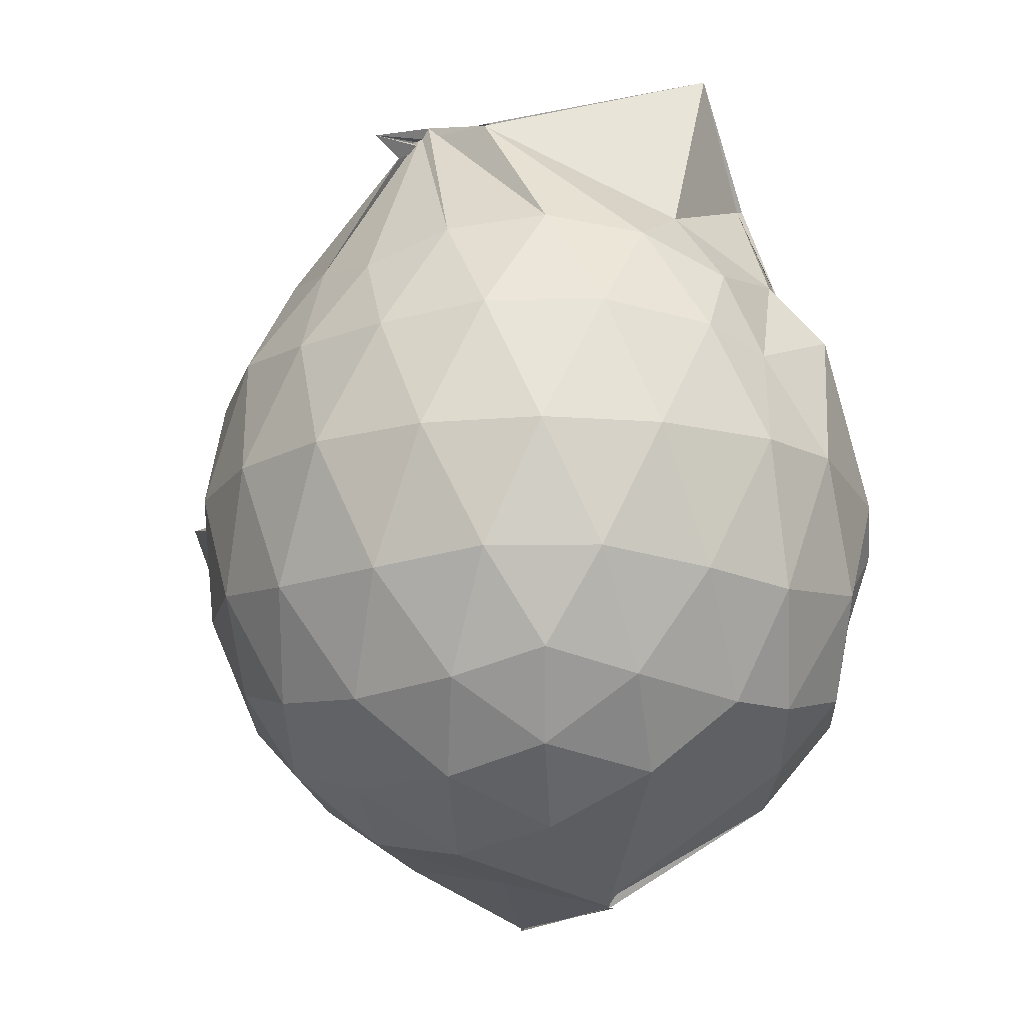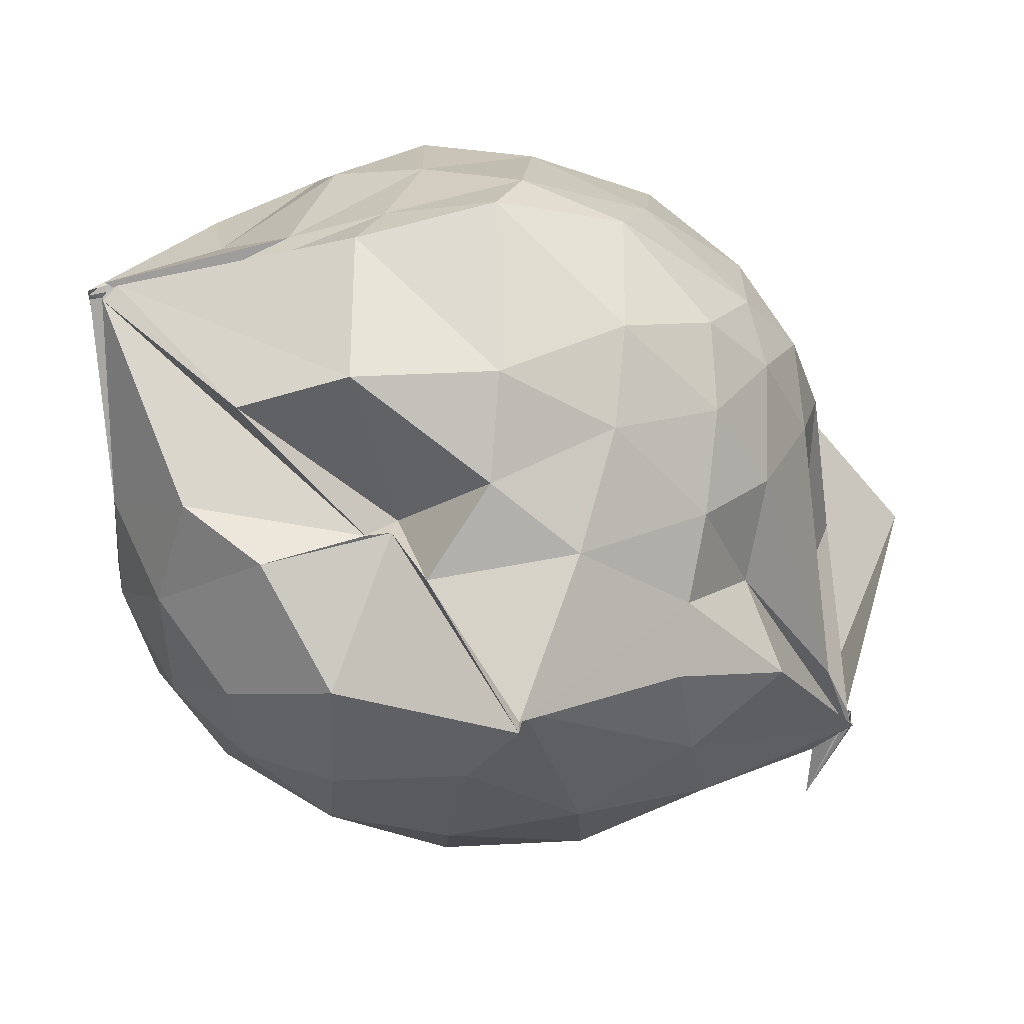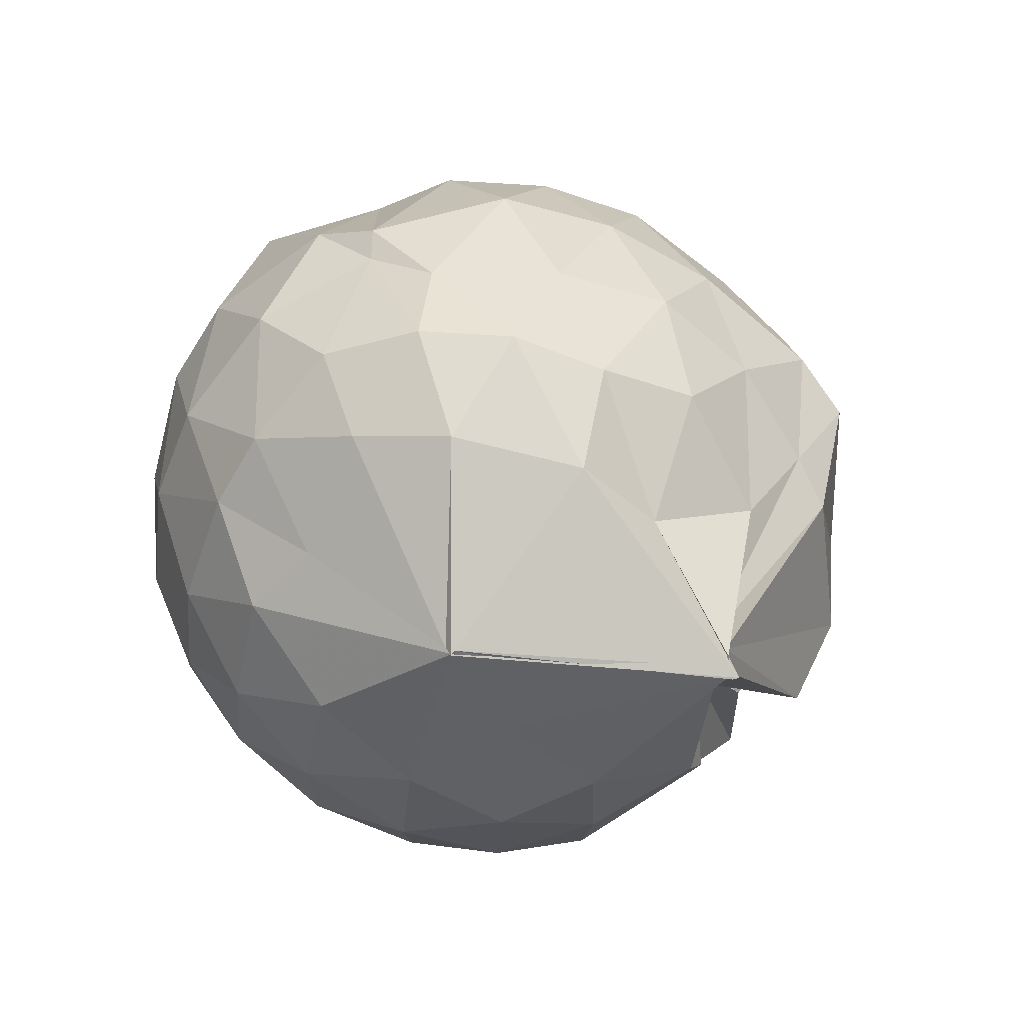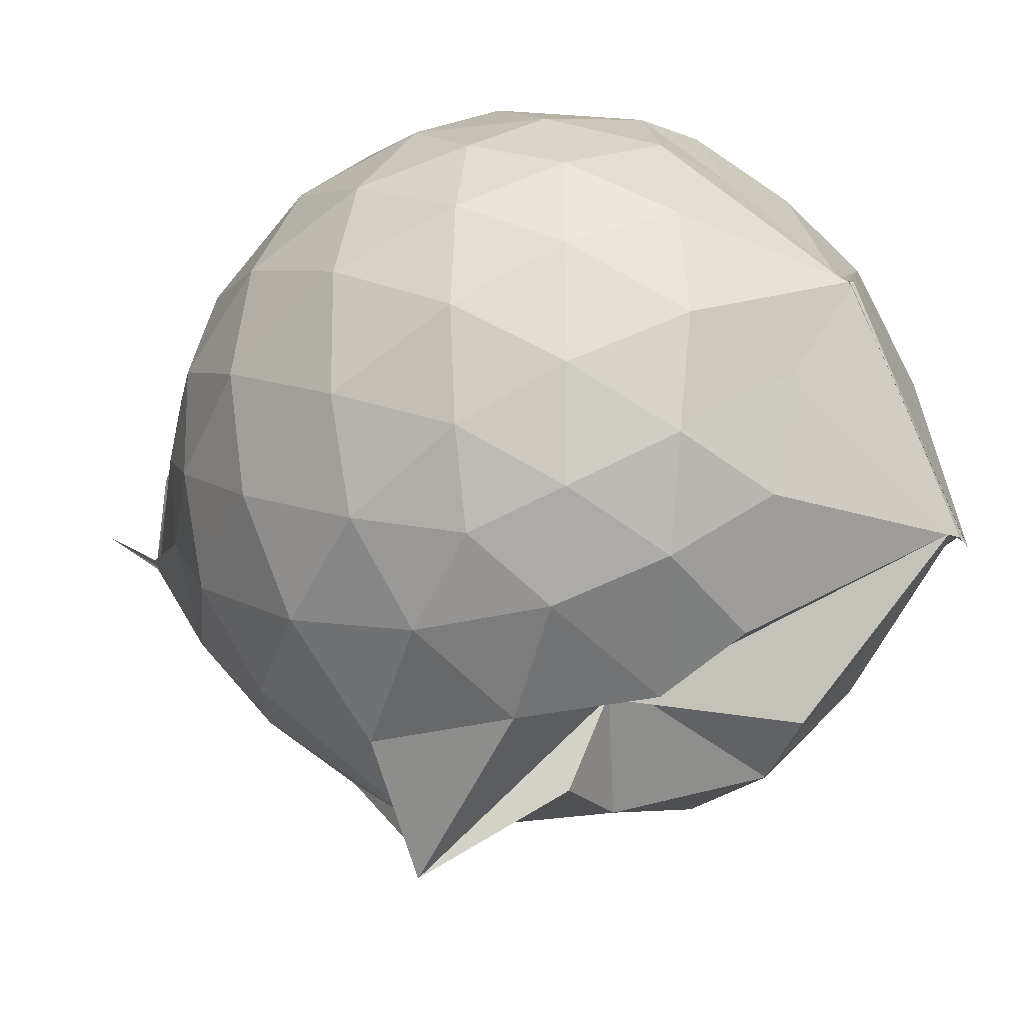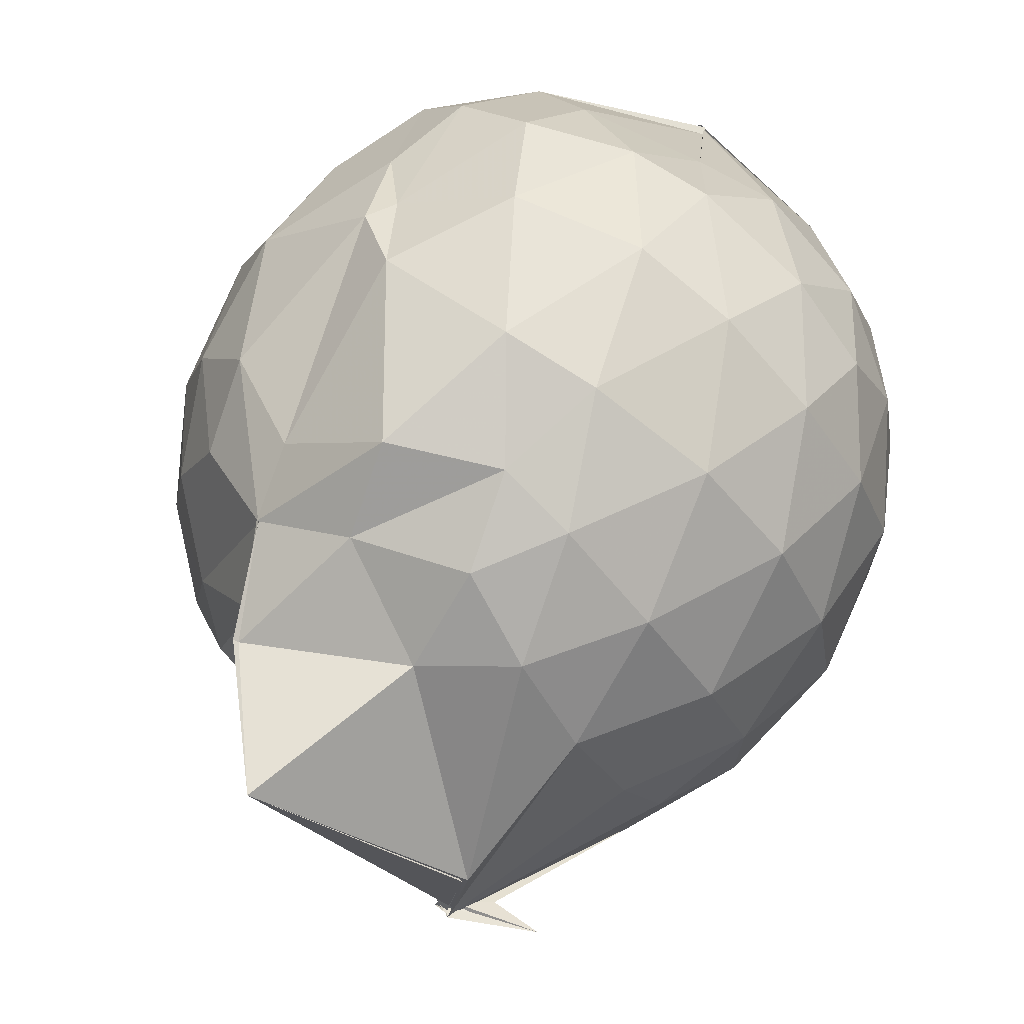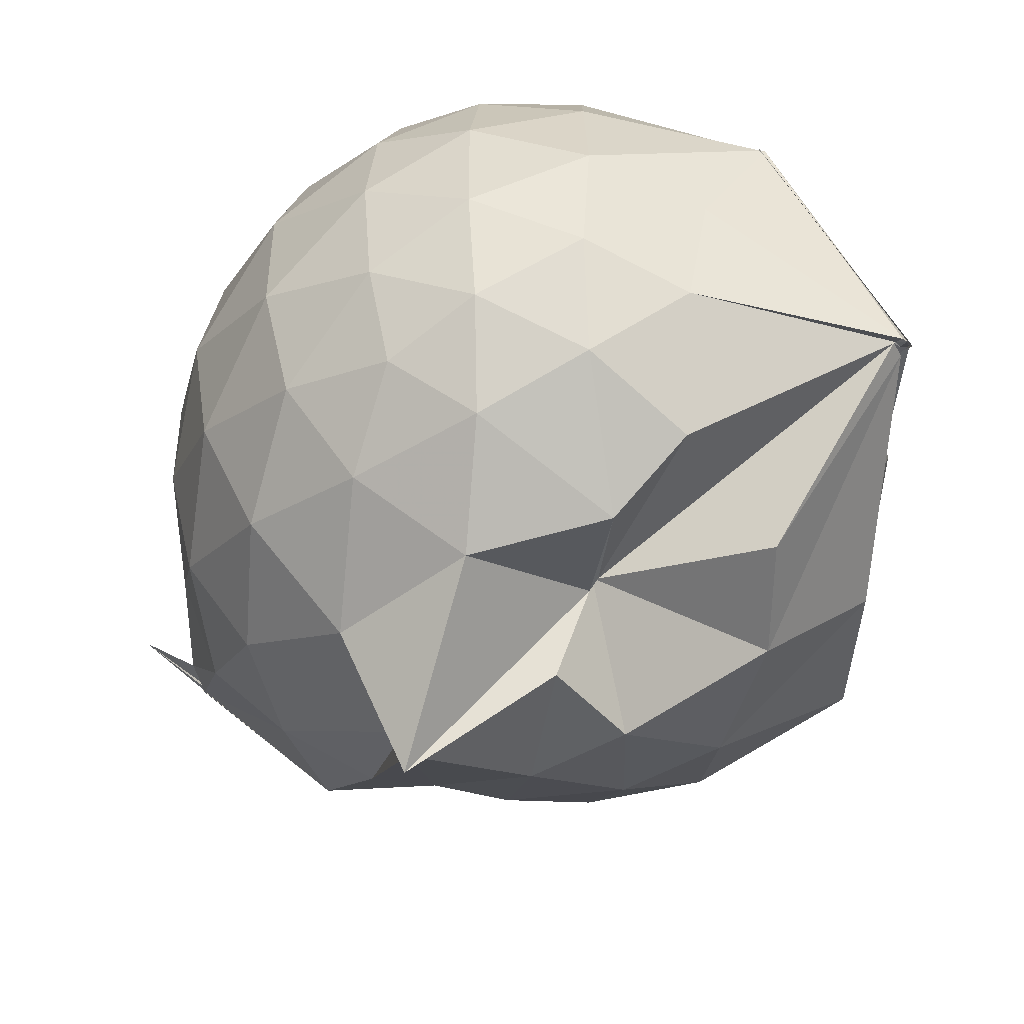
<metadata>
{"format":"obj","ext":"obj","renderer":"f3d","projection":"perspective","resolution":1024,"background":"white","views":[{"elev":-15.2,"azim":128.2,"up":"+Z"},{"elev":-75.6,"azim":-99.4,"up":"+Y"},{"elev":-61.0,"azim":-127.3,"up":"+Z"},{"elev":-23.5,"azim":139.5,"up":"+Y"},{"elev":68.4,"azim":32.2,"up":"+Y"},{"elev":-50.3,"azim":152.2,"up":"+Y"}]}
</metadata>
<code>
v 0.4893 -0.3571 1.783
v -0.04307 -0.1192 -0.2836
v 0.795 -0.2717 1.302
v 0.728 -0.06152 1.373
v 0.6038 0.16 1.396
v 0.4331 0.3414 1.356
v 0.2416 0.4577 1.267
v -0.03883 0.4194 1.326
v -0.272 0.3057 1.373
v -0.2666 0.308 1.373
v -0.5013 0.1784 1.253
v -0.5943 -0.03233 1.282
v -0.6397 -0.2704 1.285
v -0.5919 -0.5268 1.293
v -0.5616 -0.7365 1.192
v -0.3758 -0.8451 1.234
v -0.144 -0.9328 1.243
v 0.06201 -0.9811 1.236
v 0.2292 -1.03 1.242
v 0.4425 -0.8934 1.32
v 0.6121 -0.7021 1.392
v 0.7402 -0.4753 1.343
v 0.8944 -0.1364 1.089
v 0.7987 0.118 1.119
v 0.6184 0.3516 1.121
v 0.3844 0.5072 1.087
v 0.1943 0.5428 1.046
v -0.06402 0.5695 1.144
v -0.3042 0.3733 1.201
v -0.5353 0.3004 1.057
v -0.6874 0.08911 1.032
v -0.7675 -0.1583 1.036
v -0.7654 -0.4623 1.015
v -0.754 -0.6616 0.9495
v -0.551 -0.9121 0.9791
v -0.334 -1.028 0.9901
v -0.05682 -1.141 0.9533
v 0.3053 -1.314 0.873
v 0.3108 -1.227 0.8853
v 0.6471 -0.9183 1.076
v 0.8048 -0.6819 1.114
v 0.8889 -0.4124 1.088
v 0.9182 0.01788 0.7928
v 0.7815 0.2803 0.7926
v 0.5659 0.4828 0.7917
v 0.273 0.6046 0.7953
v 0.03796 0.6277 0.7951
v -0.3101 0.5437 0.7541
v -0.4412 0.4601 0.6506
v -0.686 0.226 0.7358
v -0.7934 -0.0342 0.7287
v -0.833 -0.3216 0.7183
v -0.8126 -0.6602 0.6963
v -0.7718 -0.8169 0.6402
v -0.4337 -1.09 0.7044
v -0.1861 -1.143 0.7261
v 0.0567 -1.161 0.619
v 0.3121 -1.37 0.8728
v 0.5289 -1.098 0.7855
v 0.777 -0.8577 0.7769
v 0.9187 -0.579 0.7856
v 0.9675 -0.2782 0.7891
v 0.8333 0.1446 0.4856
v 0.6595 0.3685 0.4862
v 0.4201 0.514 0.4543
v 0.176 0.5833 0.4362
v -0.1402 0.5797 0.4759
v -0.4043 0.4341 0.5724
v -0.5164 0.3212 0.4363
v -0.7115 0.0754 0.4188
v -0.8017 -0.1892 0.4476
v -0.7756 -0.4699 0.456
v -0.6876 -0.7128 0.3867
v -0.6383 -0.8289 0.3308
v -0.3671 -1.099 0.3749
v 0.002743 -0.8821 0.5325
v 0.01747 -0.9452 0.5225
v 0.3806 -1.097 0.4437
v 0.6518 -0.9392 0.4771
v 0.8313 -0.7113 0.4843
v 0.9181 -0.4393 0.4524
v 0.9199 -0.1255 0.4545
v 0.683 0.2146 0.2566
v 0.4856 0.3445 0.2047
v 0.1981 0.4404 0.168
v 0.001525 0.4659 0.1743
v -0.2593 0.4507 0.2348
v -0.4581 0.3113 0.2099
v -0.5954 0.1281 0.1827
v -0.6548 -0.09918 0.1886
v -0.7097 -0.3316 0.2415
v -0.5799 -0.6195 0.1664
v -0.3603 -0.6358 -0.1443
v -0.402 -0.6475 -0.2221
v -0.2444 -1.052 0.1294
v 0.02883 -0.9683 0.4626
v 0.117 -1.041 0.2348
v 0.483 -0.9224 0.196
v 0.6801 -0.7805 0.2555
v 0.765 -0.5624 0.1952
v 0.802 -0.2843 0.169
v 0.7676 -0.006214 0.1959
v 0.5012 -0.3458 1.79
v 0.5034 -0.3176 1.802
v 0.5277 -0.1021 1.741
v 0.2193 0.2962 1.472
v -0.1569 0.2494 1.623
v -0.2665 0.3111 1.372
v -0.2655 0.3073 1.373
v -0.4205 -0.1182 1.457
v -0.4848 -0.401 1.444
v -0.4601 -0.6226 1.357
v -0.2059 -0.7481 1.395
v 0.05189 -0.7343 1.391
v 0.2345 -0.8447 1.507
v 0.5001 -0.3409 1.798
v 0.5739 -0.3631 1.701
v 0.7057 -0.3303 1.714
v 0.5087 -0.3318 1.771
v 0.07378 0.3003 1.917
v -0.169 0.2578 1.626
v -0.188 0.1971 1.533
v -0.3168 -0.2328 1.551
v -0.294 -0.4884 1.498
v 0.3214 -0.4977 1.679
v 0.5086 -0.3471 1.788
v 0.4788 -0.3487 1.76
v 0.4549 -0.3669 1.782
v 0.5179 -0.1027 1.751
v 0.0392 -0.0886 1.667
v 0.1931 -0.379 1.579
v 0.4808 -0.3446 1.789
v 0.5631 0.1207 0.04836
v 0.2987 0.2486 -0.001376
v 0.09238 0.2299 -0.007007
v -0.2005 0.3104 0.05952
v -0.3724 0.1426 -0.01016
v -0.5107 -0.1423 -0.05046
v -0.4843 -0.3802 -0.01099
v -0.4045 -0.651 -0.2522
v -0.3832 -0.6536 -0.2448
v -0.3625 -0.6585 -0.2504
v 0.03933 -0.9245 0.02995
v 0.3071 -0.8171 -0.007195
v 0.5654 -0.7024 0.05036
v 0.6187 -0.4393 -0.01523
v 0.6198 -0.1369 -0.01454
v 0.3673 -0.01376 -0.1224
v -0.03011 -0.1255 -0.2782
v -0.02091 -0.1084 -0.2563
v -0.02729 -0.1209 -0.2838
v -0.387 -0.6954 -0.2836
v -0.3736 -0.6864 -0.283
v -0.3668 -0.6559 -0.2531
v 0.1261 -0.667 -0.1588
v 0.3787 -0.5742 -0.1218
v 0.3846 -0.2969 -0.1708
v -0.03006 -0.1208 -0.2809
v -0.03146 -0.1278 -0.2824
v -0.3907 -0.6677 -0.2699
v -0.3651 -0.6757 -0.2794
v 0.09787 -0.376 -0.2112
f 3 23 4
f 4 23 24
f 4 24 5
f 5 24 25
f 5 25 6
f 6 25 26
f 6 26 7
f 7 26 27
f 7 27 8
f 8 27 28
f 8 28 9
f 9 28 29
f 9 29 10
f 10 29 30
f 10 30 11
f 11 30 31
f 11 31 12
f 12 31 32
f 12 32 13
f 13 32 33
f 13 33 14
f 14 33 34
f 14 34 15
f 15 34 35
f 15 35 16
f 16 35 36
f 16 36 17
f 17 36 37
f 17 37 18
f 18 37 38
f 18 38 19
f 19 38 39
f 19 39 20
f 20 39 40
f 20 40 21
f 21 40 41
f 21 41 22
f 22 41 42
f 22 42 3
f 3 42 23
f 23 43 24
f 24 43 44
f 24 44 25
f 25 44 45
f 25 45 26
f 26 45 46
f 26 46 27
f 27 46 47
f 27 47 28
f 28 47 48
f 28 48 29
f 29 48 49
f 29 49 30
f 30 49 50
f 30 50 31
f 31 50 51
f 31 51 32
f 32 51 52
f 32 52 33
f 33 52 53
f 33 53 34
f 34 53 54
f 34 54 35
f 35 54 55
f 35 55 36
f 36 55 56
f 36 56 37
f 37 56 57
f 37 57 38
f 38 57 58
f 38 58 39
f 39 58 59
f 39 59 40
f 40 59 60
f 40 60 41
f 41 60 61
f 41 61 42
f 42 61 62
f 42 62 23
f 23 62 43
f 43 63 44
f 44 63 64
f 44 64 45
f 45 64 65
f 45 65 46
f 46 65 66
f 46 66 47
f 47 66 67
f 47 67 48
f 48 67 68
f 48 68 49
f 49 68 69
f 49 69 50
f 50 69 70
f 50 70 51
f 51 70 71
f 51 71 52
f 52 71 72
f 52 72 53
f 53 72 73
f 53 73 54
f 54 73 74
f 54 74 55
f 55 74 75
f 55 75 56
f 56 75 76
f 56 76 57
f 57 76 77
f 57 77 58
f 58 77 78
f 58 78 59
f 59 78 79
f 59 79 60
f 60 79 80
f 60 80 61
f 61 80 81
f 61 81 62
f 62 81 82
f 62 82 43
f 43 82 63
f 63 83 64
f 64 83 84
f 64 84 65
f 65 84 85
f 65 85 66
f 66 85 86
f 66 86 67
f 67 86 87
f 67 87 68
f 68 87 88
f 68 88 69
f 69 88 89
f 69 89 70
f 70 89 90
f 70 90 71
f 71 90 91
f 71 91 72
f 72 91 92
f 72 92 73
f 73 92 93
f 73 93 74
f 74 93 94
f 74 94 75
f 75 94 95
f 75 95 76
f 76 95 96
f 76 96 77
f 77 96 97
f 77 97 78
f 78 97 98
f 78 98 79
f 79 98 99
f 79 99 80
f 80 99 100
f 80 100 81
f 81 100 101
f 81 101 82
f 82 101 102
f 82 102 63
f 63 102 83
f 103 104 118
f 104 119 118
f 104 105 119
f 105 120 119
f 105 106 120
f 106 107 120
f 107 121 120
f 107 108 121
f 108 122 121
f 108 109 122
f 109 110 122
f 110 123 122
f 110 111 123
f 111 124 123
f 111 112 124
f 112 113 124
f 113 125 124
f 113 114 125
f 114 126 125
f 114 115 126
f 115 116 126
f 116 127 126
f 116 117 127
f 117 118 127
f 117 103 118
f 118 119 128
f 119 129 128
f 119 120 129
f 120 121 129
f 121 130 129
f 121 122 130
f 122 123 130
f 123 131 130
f 123 124 131
f 124 125 131
f 125 132 131
f 125 126 132
f 126 127 132
f 127 128 132
f 127 118 128
f 133 148 134
f 134 148 149
f 134 149 135
f 135 149 150
f 135 150 136
f 136 150 137
f 137 150 151
f 137 151 138
f 138 151 152
f 138 152 139
f 139 152 140
f 140 152 153
f 140 153 141
f 141 153 154
f 141 154 142
f 142 154 143
f 143 154 155
f 143 155 144
f 144 155 156
f 144 156 145
f 145 156 146
f 146 156 157
f 146 157 147
f 147 157 148
f 147 148 133
f 148 158 149
f 149 158 159
f 149 159 150
f 150 159 151
f 151 159 160
f 151 160 152
f 152 160 153
f 153 160 161
f 153 161 154
f 154 161 155
f 155 161 162
f 155 162 156
f 156 162 157
f 157 162 158
f 157 158 148
f 3 4 103
f 103 4 104
f 4 5 104
f 104 5 105
f 5 6 105
f 105 6 106
f 6 7 106
f 7 8 106
f 106 8 107
f 8 9 107
f 107 9 108
f 9 10 108
f 108 10 109
f 10 11 109
f 11 12 109
f 109 12 110
f 12 13 110
f 110 13 111
f 13 14 111
f 111 14 112
f 14 15 112
f 15 16 112
f 112 16 113
f 16 17 113
f 113 17 114
f 17 18 114
f 114 18 115
f 18 19 115
f 19 20 115
f 115 20 116
f 20 21 116
f 116 21 117
f 21 22 117
f 117 22 103
f 22 3 103
f 83 133 84
f 84 133 134
f 84 134 85
f 85 134 135
f 85 135 86
f 86 135 136
f 86 136 87
f 87 136 88
f 88 136 137
f 88 137 89
f 89 137 138
f 89 138 90
f 90 138 139
f 90 139 91
f 91 139 92
f 92 139 140
f 92 140 93
f 93 140 141
f 93 141 94
f 94 141 142
f 94 142 95
f 95 142 96
f 96 142 143
f 96 143 97
f 97 143 144
f 97 144 98
f 98 144 145
f 98 145 99
f 99 145 100
f 100 145 146
f 100 146 101
f 101 146 147
f 101 147 102
f 102 147 133
f 102 133 83
f 128 129 1
f 129 130 1
f 130 131 1
f 131 132 1
f 132 128 1
f 159 158 2
f 160 159 2
f 161 160 2
f 162 161 2
f 158 162 2

</code>
